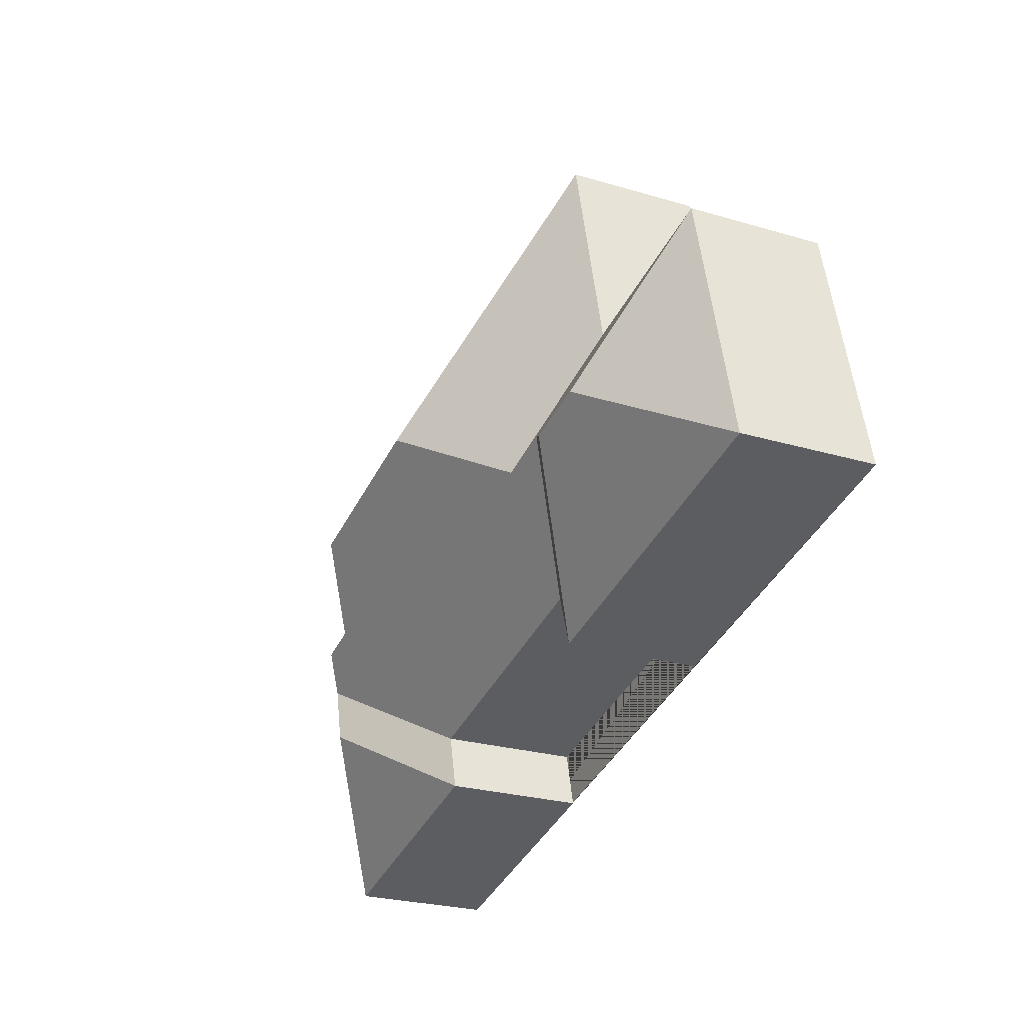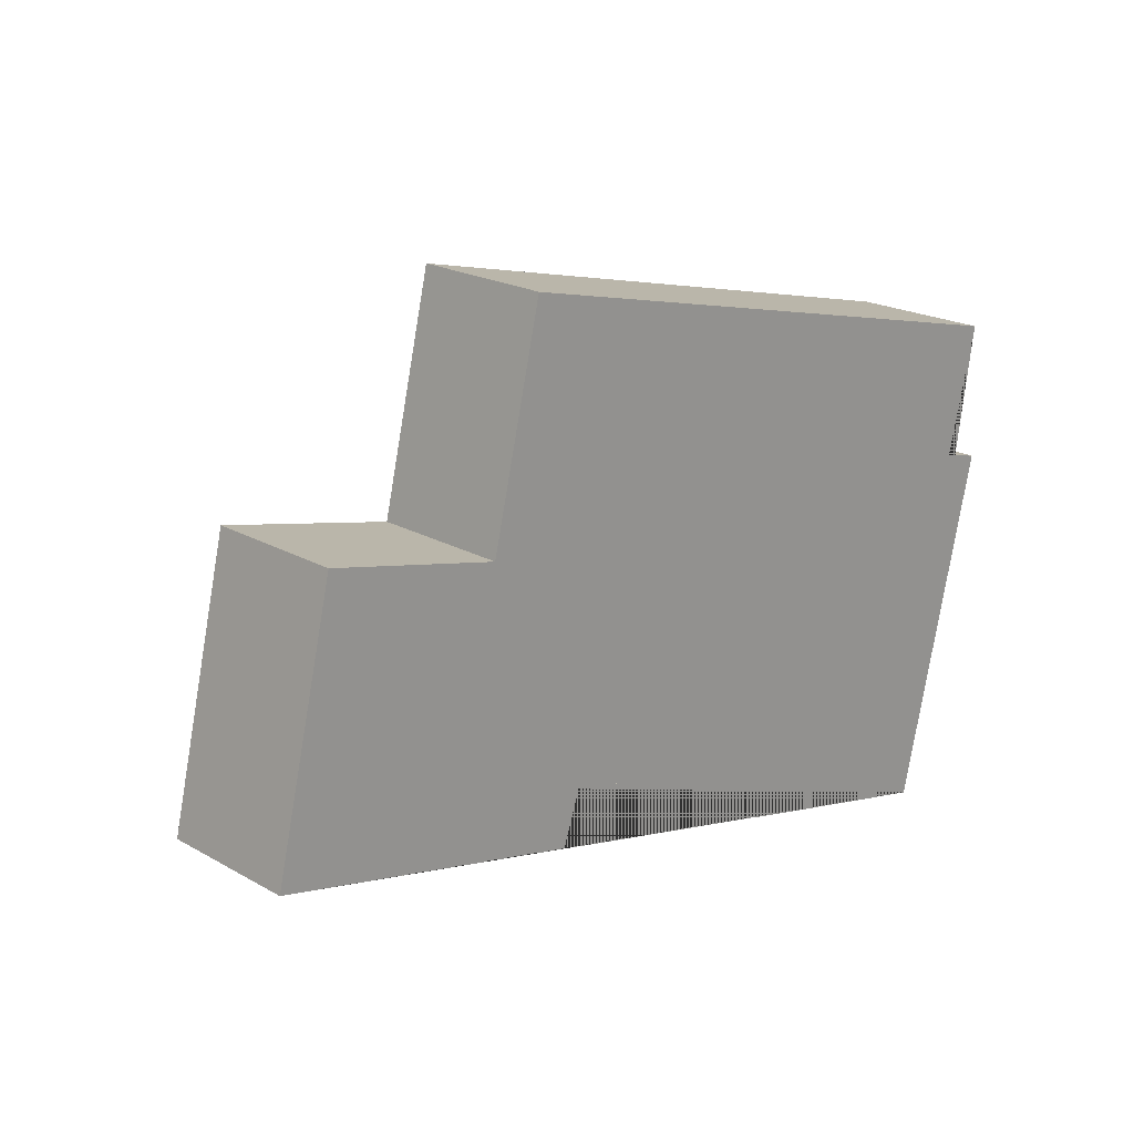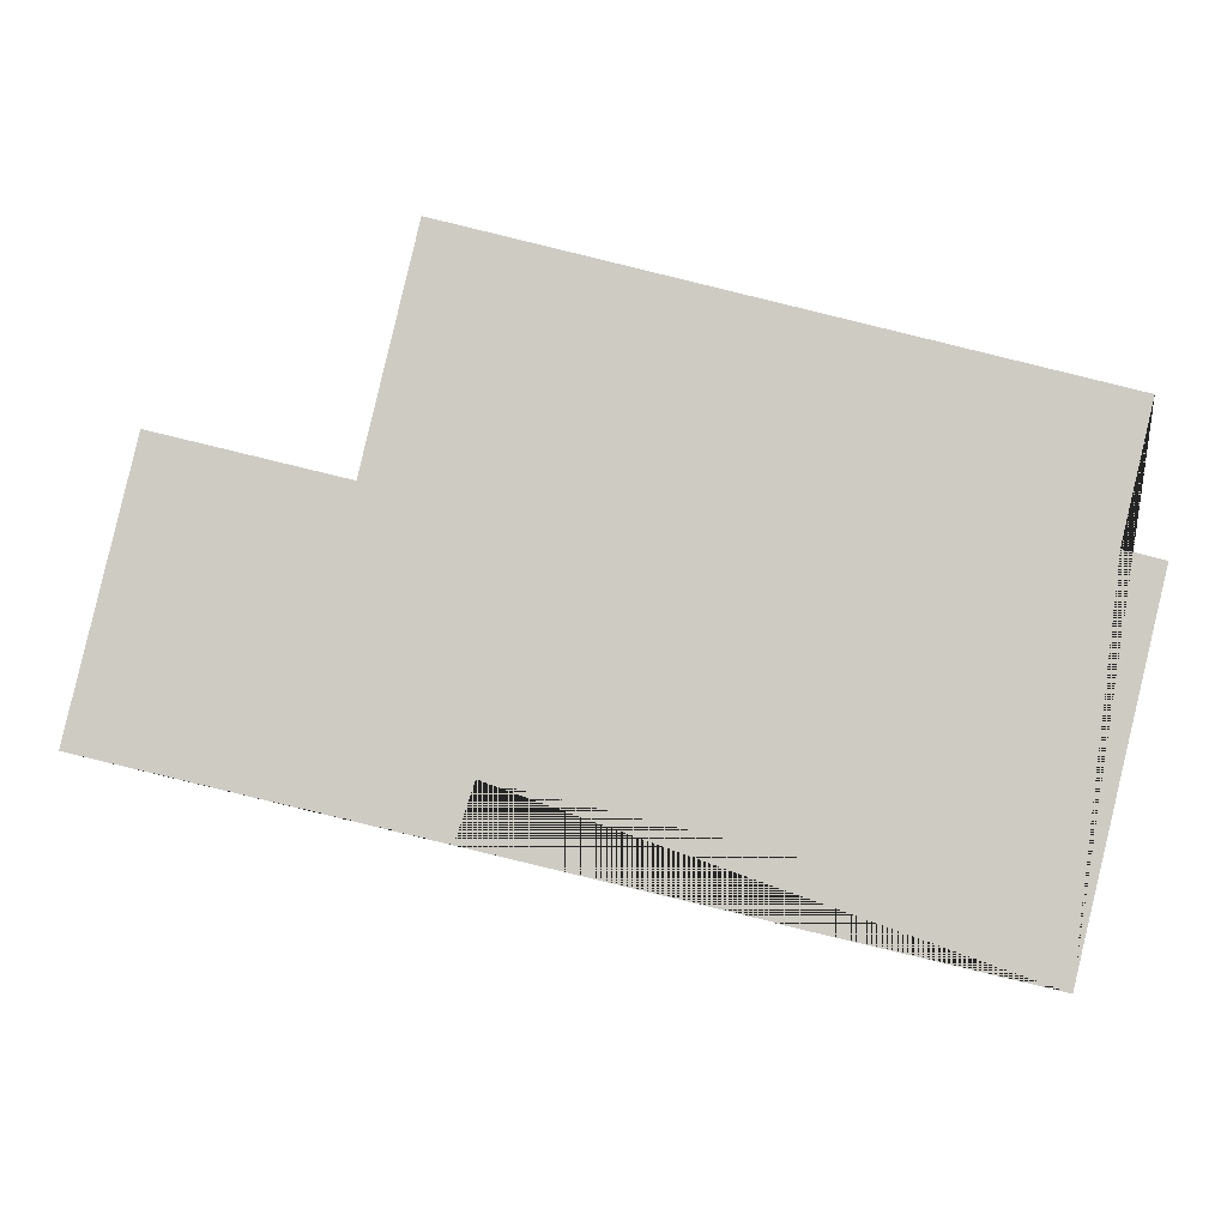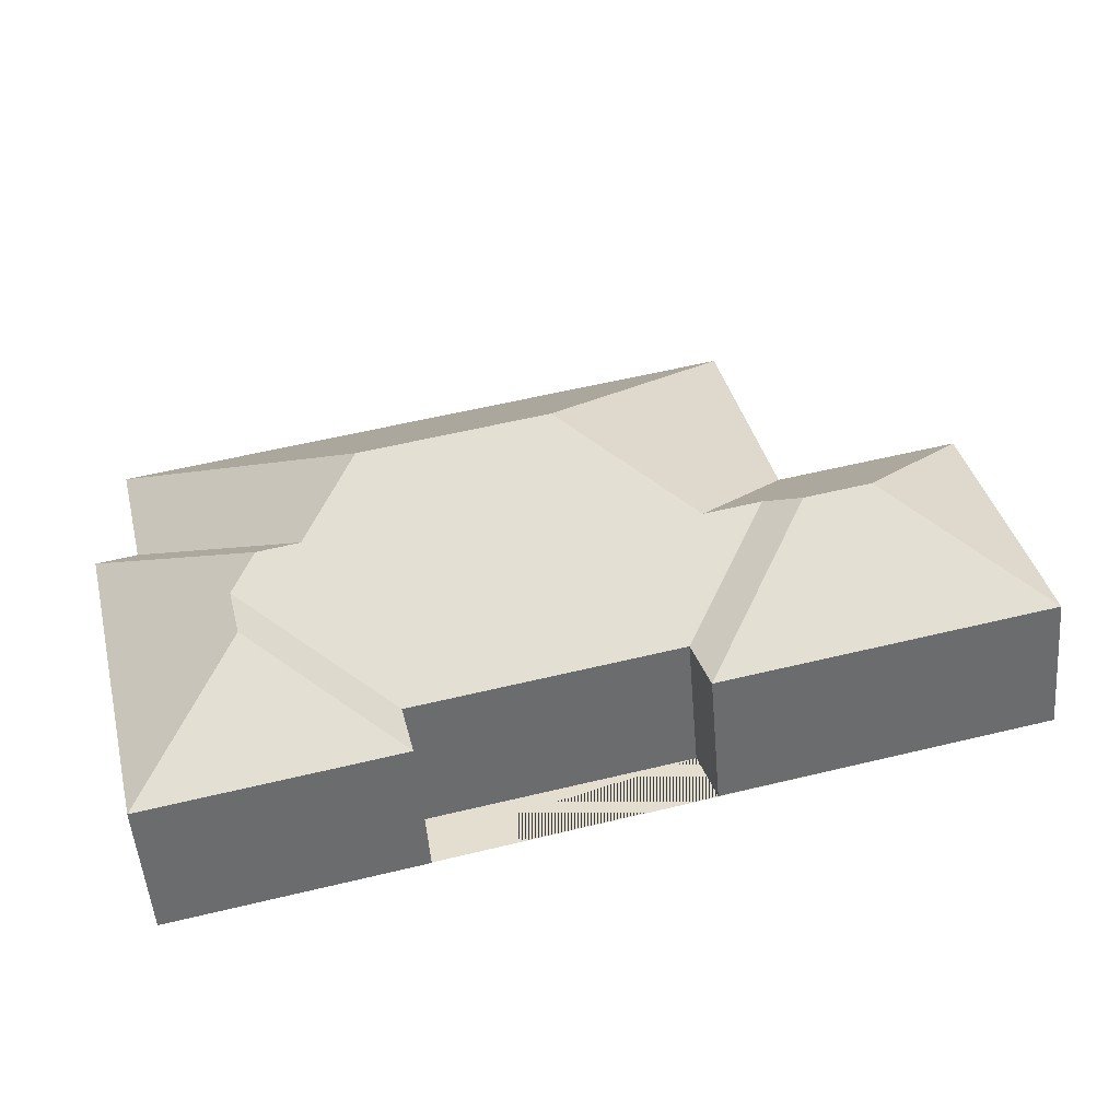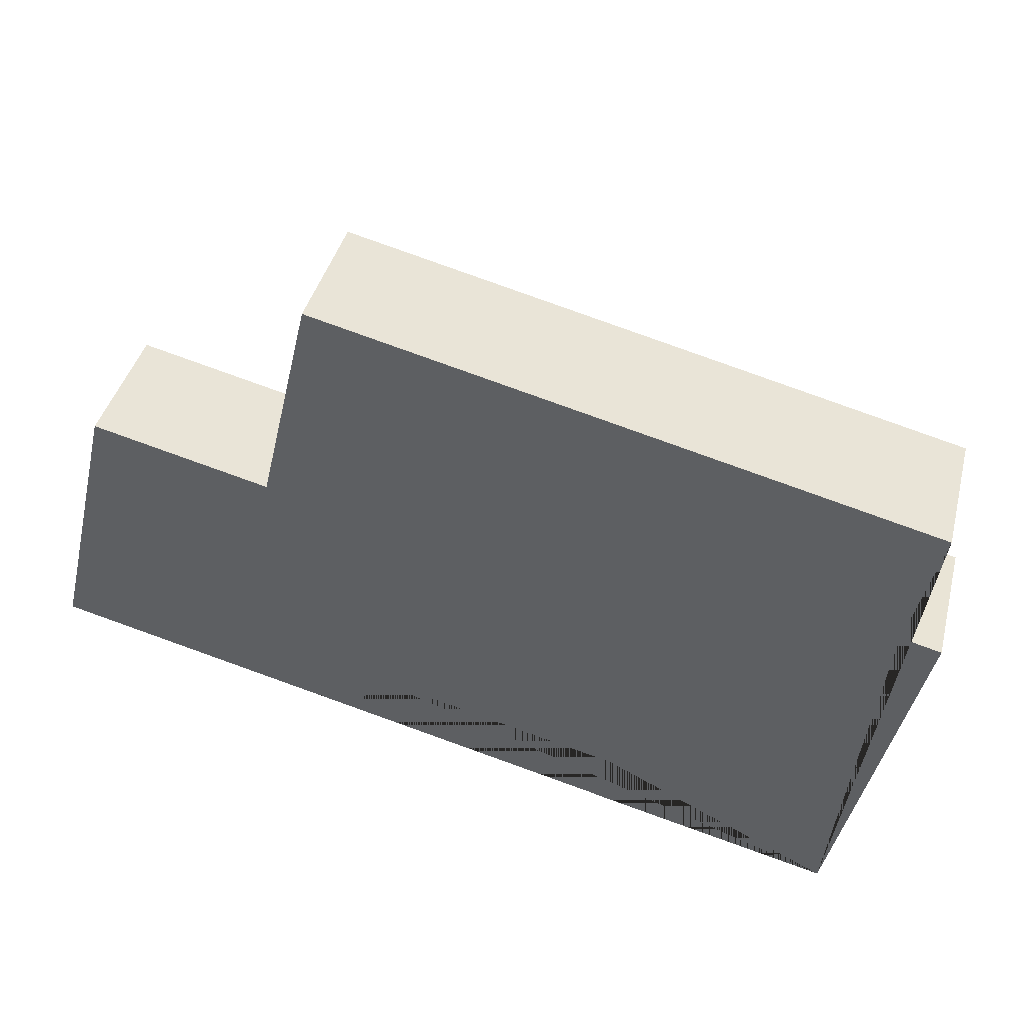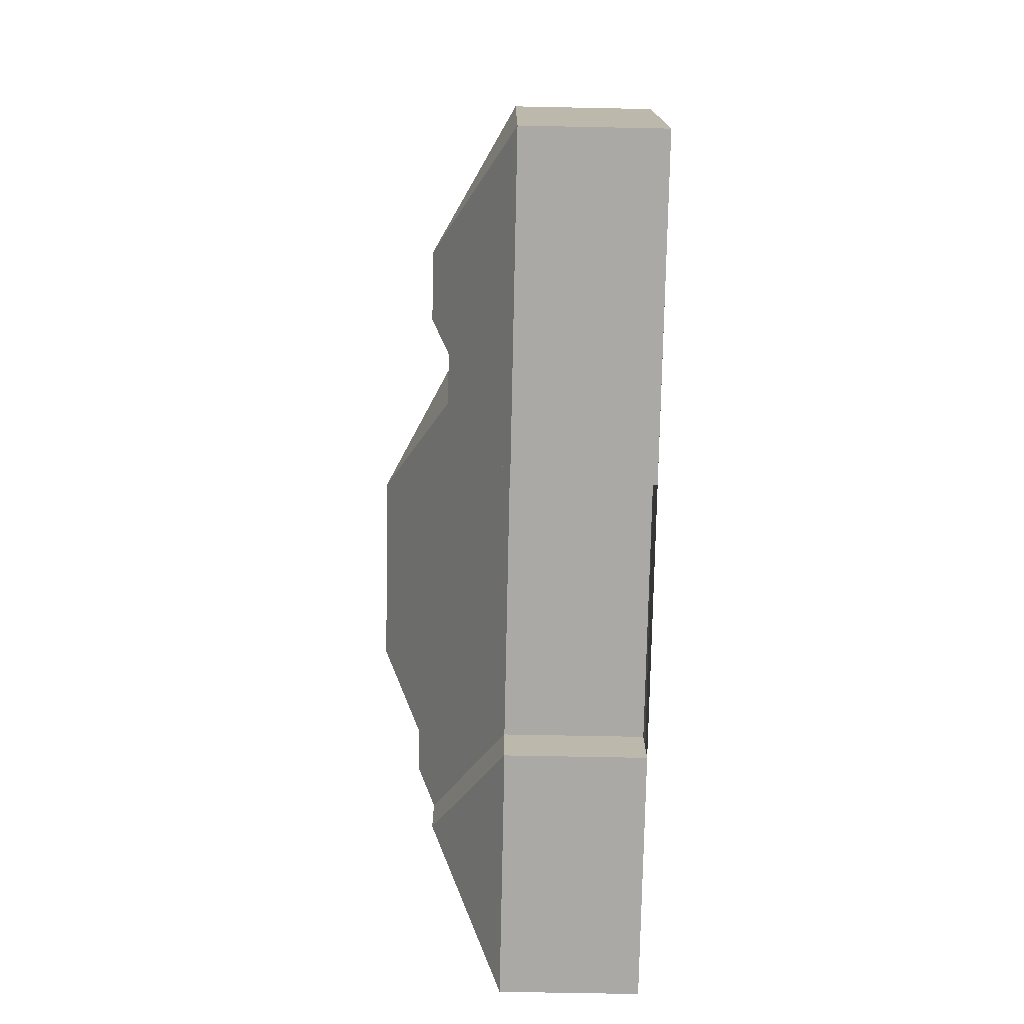
<metadata>
{"format":"obj","ext":"obj","renderer":"f3d","projection":"perspective","resolution":1024,"background":"white","views":[{"elev":-25.4,"azim":-115.6,"up":"+Z"},{"elev":21.0,"azim":-44.8,"up":"+Z"},{"elev":-3.9,"azim":-2.3,"up":"+Z"},{"elev":-52.0,"azim":-175.3,"up":"+Z"},{"elev":41.5,"azim":14.4,"up":"+Z"},{"elev":-62.2,"azim":-91.2,"up":"+Z"}]}
</metadata>
<code>
o BK39_500_018031_0076
v 474.3 75 -365.5
v 24.82 75 -257.7
v 341.9 75 -334
v 198.9 75 -299
v 349.1 75 -303.6
v 208.5 75 -270.2
v 424.6 114.3 -284.8
v 147 117.6 -211.5
v 112 117.6 -203.1
v 167 109 -200.8
v 197.4 109 -208
v 431.8 114.3 -254.3
v 419.9 123.7 -234.9
v 397.4 123.8 -229.5
v 58.85 75 -114.4
v 154.8 75 -137.2
v 370.4 145 -185.9
v 271.2 145 -162.3
v 498.4 75 -166.5
v 520.3 75 -171.8
v 183.2 75 -17.19
v 515.2 75 -96.03
v 474.3 0 -365.5
v 341.9 0 -334
v 349.1 0 -303.6
v 208.5 0 -270.2
v 198.9 0 -299
v 24.82 0 -257.7
v 58.85 0 -114.4
v 154.8 0 -137.2
v 183.2 0 -17.19
v 515.2 0 -96.03
v 498.4 0 -166.5
v 520.3 0 -171.8
f 2 15 9
f 2 4 8 9
f 8 10 6 4
f 15 16 11 10 8 9
f 16 21 18 11
f 21 22 17 18
f 22 19 14 17
f 19 20 13 14
f 20 1 7 12 13
f 3 7 1
f 5 12 7 3
f 6 5 12 13 14 17 18 11 10
f 23 24 25 26 27 28 29 30 31 32 33 34
f 1 23 24 3
f 3 24 25 5
f 5 25 26 6
f 6 26 27 4
f 4 27 28 2
f 2 28 29 15
f 15 29 30 16
f 16 30 31 21
f 21 31 32 22
f 22 32 33 19
f 19 33 34 20
f 20 34 23 1

</code>
